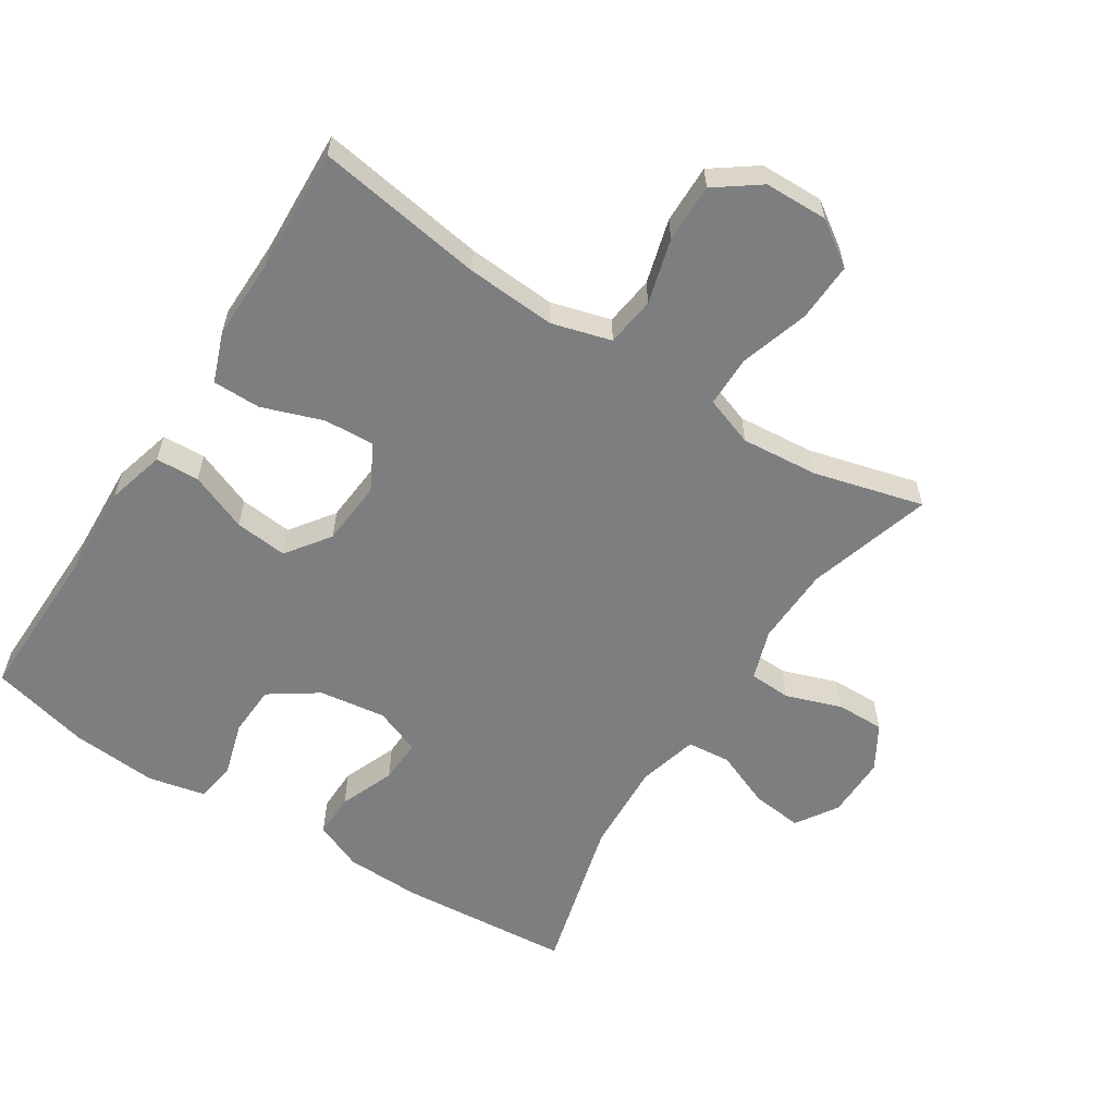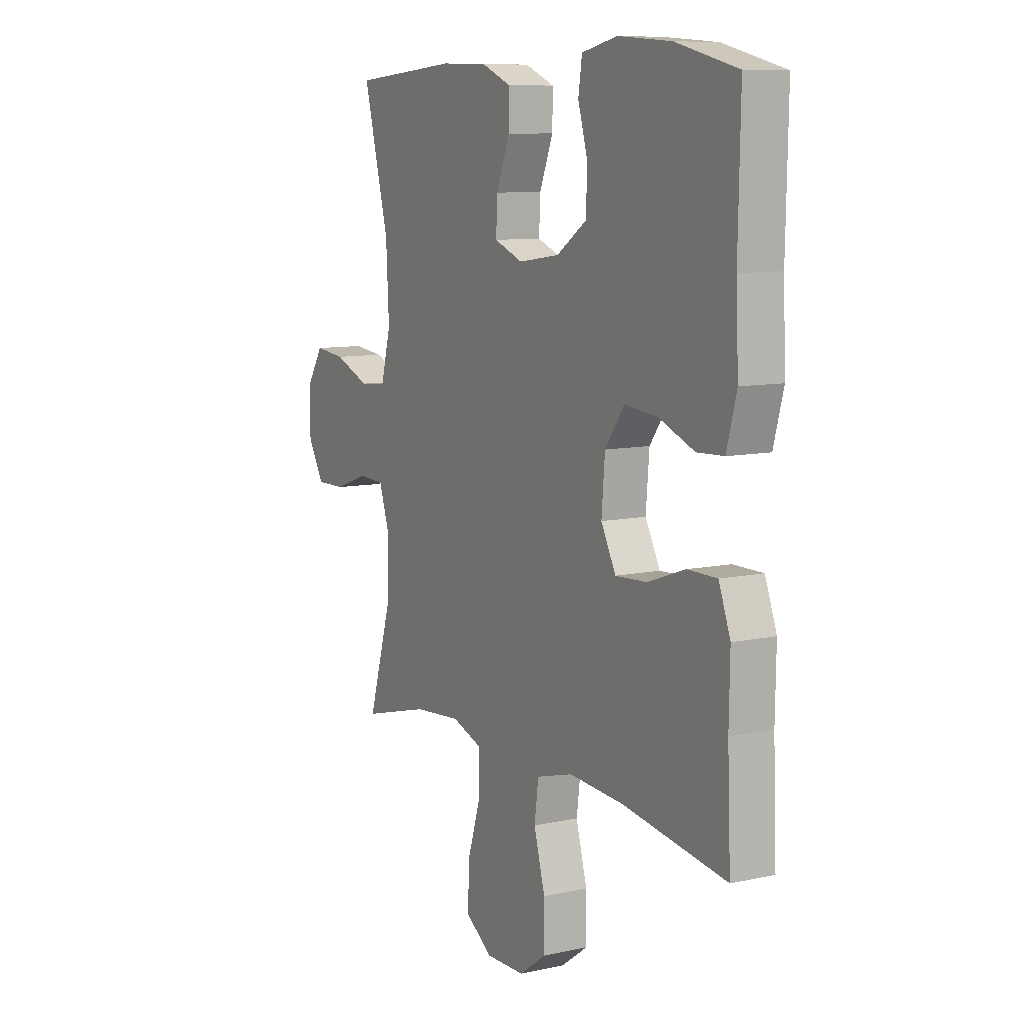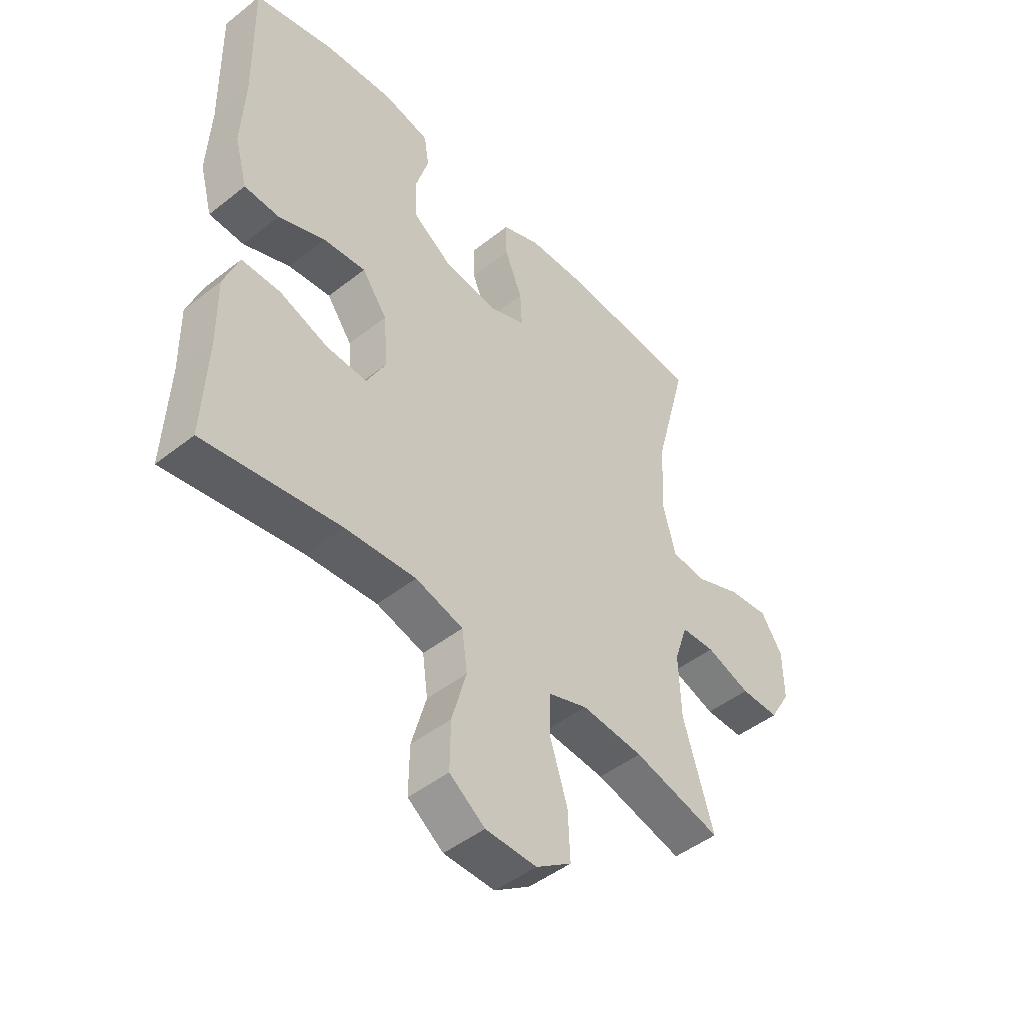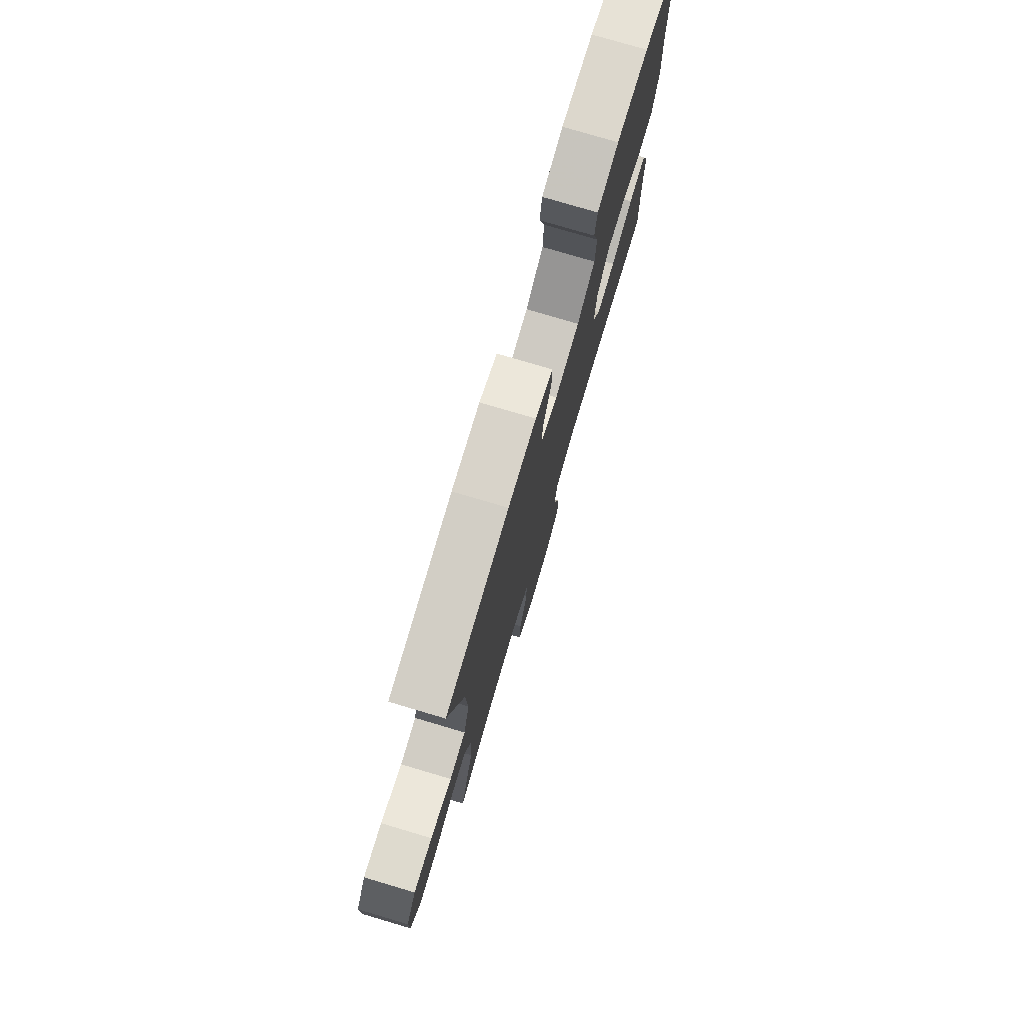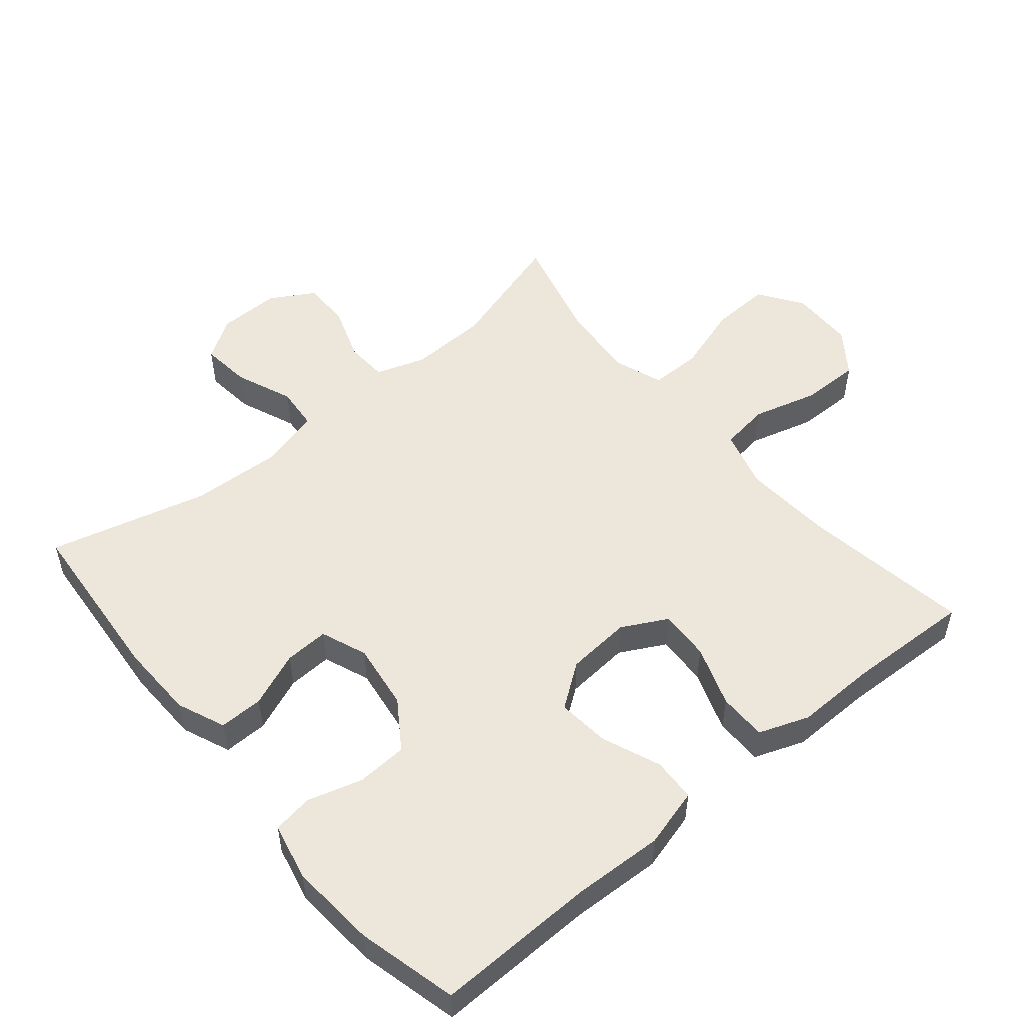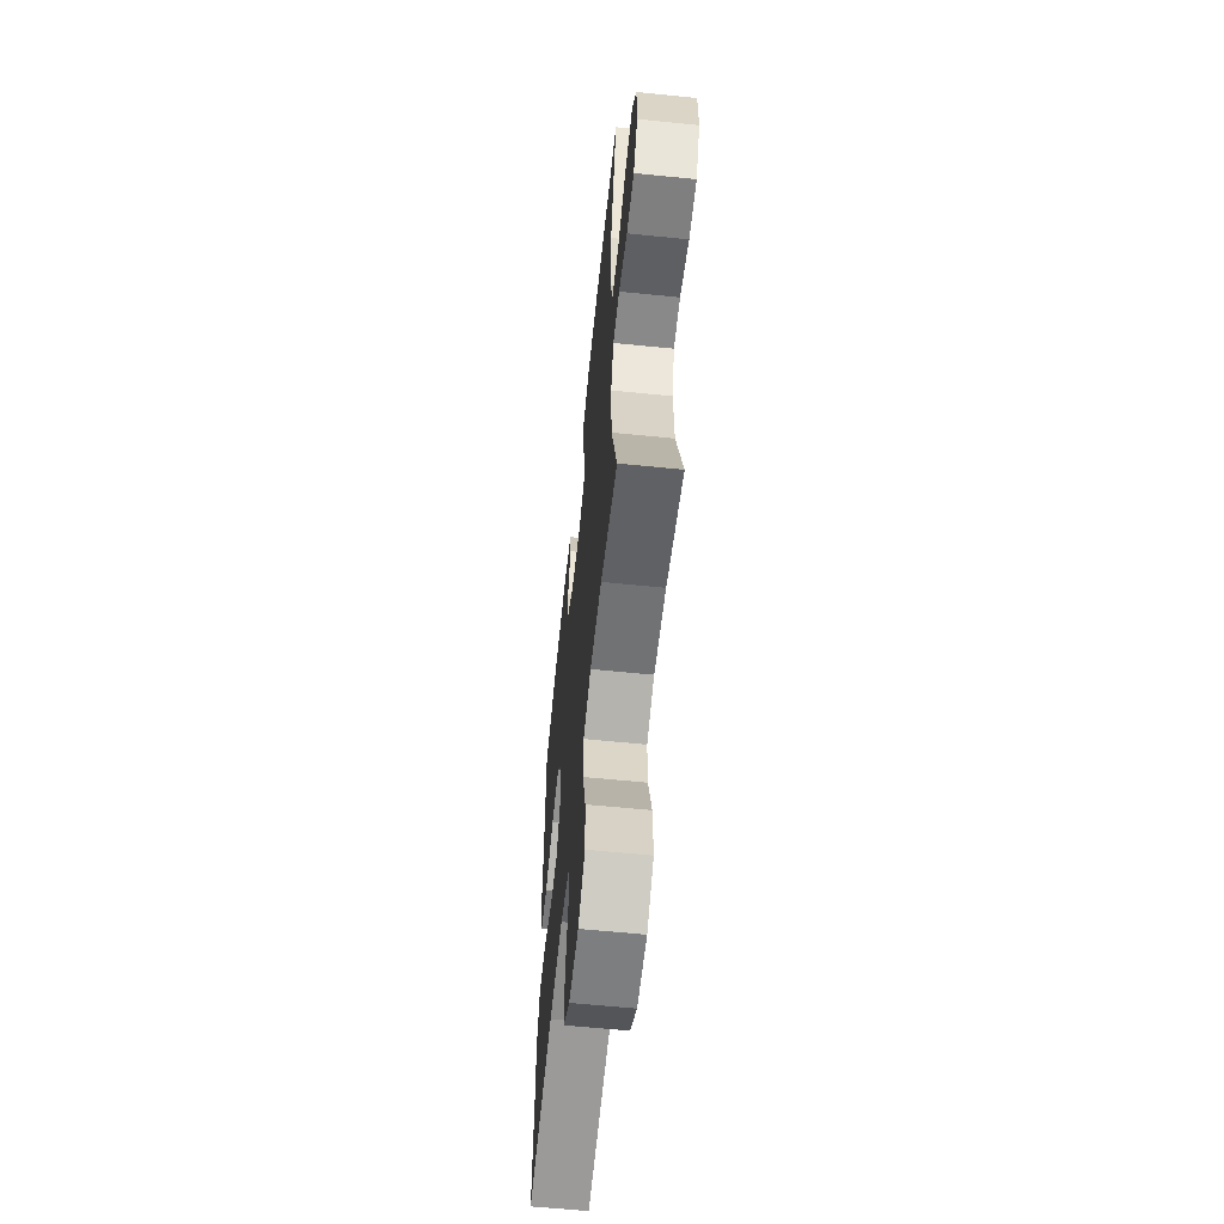
<metadata>
{"format":"obj","ext":"obj","renderer":"f3d","projection":"perspective","resolution":1024,"background":"white","views":[{"elev":-59.3,"azim":147.4,"up":"+Y"},{"elev":9.3,"azim":60.3,"up":"+Z"},{"elev":-47.1,"azim":131.7,"up":"+Z"},{"elev":77.5,"azim":-73.5,"up":"+Z"},{"elev":52.2,"azim":50.1,"up":"+Y"},{"elev":-60.5,"azim":-95.9,"up":"+Z"}]}
</metadata>
<code>
v 0.5 0.07 -0.5
v 0.248 0.07 -0.461
v 0.115 0.07 -0.452
v 0.026 0.07 -0.477
v 0.016 0.07 -0.551
v 0.043 0.07 -0.648
v 0.044 0.07 -0.736
v -0.022 0.07 -0.784
v -0.117 0.07 -0.786
v -0.183 0.07 -0.741
v -0.179 0.07 -0.652
v -0.147 0.07 -0.55
v -0.147 0.07 -0.473
v -0.221 0.07 -0.447
v -0.336 0.07 -0.457
v -0.5 0.07 -0.5
v -0.444 0.07 -0.313
v -0.44 0.07 -0.196
v -0.465 0.07 -0.121
v -0.528 0.07 -0.118
v -0.611 0.07 -0.147
v -0.683 0.07 -0.148
v -0.722 0.07 -0.082
v -0.721 0.07 0.011
v -0.681 0.07 0.073
v -0.606 0.07 0.065
v -0.52 0.07 0.03
v -0.455 0.07 0.036
v -0.431 0.07 0.126
v -0.438 0.07 0.263
v -0.5 0.07 0.5
v -0.243 0.07 0.521
v -0.129 0.07 0.518
v -0.057 0.07 0.488
v -0.058 0.07 0.422
v -0.091 0.07 0.34
v -0.094 0.07 0.274
v -0.025 0.07 0.247
v 0.075 0.07 0.261
v 0.147 0.07 0.31
v 0.151 0.07 0.386
v 0.127 0.07 0.468
v 0.136 0.07 0.528
v 0.222 0.07 0.547
v 0.351 0.07 0.537
v 0.5 0.07 0.5
v 0.495 0.07 0.26
v 0.501 0.07 0.124
v 0.477 0.07 0.036
v 0.412 0.07 0.033
v 0.325 0.07 0.068
v 0.246 0.07 0.076
v 0.199 0.07 0.011
v 0.191 0.07 -0.086
v 0.227 0.07 -0.154
v 0.303 0.07 -0.15
v 0.394 0.07 -0.118
v 0.466 0.07 -0.118
v 0.494 0.07 -0.193
v 0.492 0.07 -0.313
v 0.5 0 -0.5
v 0.248 0 -0.461
v 0.115 0 -0.452
v 0.026 0 -0.477
v 0.016 0 -0.551
v 0.043 0 -0.648
v 0.044 0 -0.736
v -0.022 0 -0.784
v -0.117 0 -0.786
v -0.183 0 -0.741
v -0.179 0 -0.652
v -0.147 0 -0.55
v -0.147 0 -0.473
v -0.221 0 -0.447
v -0.336 0 -0.457
v -0.5 0 -0.5
v -0.444 0 -0.313
v -0.44 0 -0.196
v -0.465 0 -0.121
v -0.528 0 -0.118
v -0.611 0 -0.147
v -0.683 0 -0.148
v -0.722 0 -0.082
v -0.721 0 0.011
v -0.681 0 0.073
v -0.606 0 0.065
v -0.52 0 0.03
v -0.455 0 0.036
v -0.431 0 0.126
v -0.438 0 0.263
v -0.5 0 0.5
v -0.243 0 0.521
v -0.129 0 0.518
v -0.057 0 0.488
v -0.058 0 0.422
v -0.091 0 0.34
v -0.094 0 0.274
v -0.025 0 0.247
v 0.075 0 0.261
v 0.147 0 0.31
v 0.151 0 0.386
v 0.127 0 0.468
v 0.136 0 0.528
v 0.222 0 0.547
v 0.351 0 0.537
v 0.5 0 0.5
v 0.495 0 0.26
v 0.501 0 0.124
v 0.477 0 0.036
v 0.412 0 0.033
v 0.325 0 0.068
v 0.246 0 0.076
v 0.199 0 0.011
v 0.191 0 -0.086
v 0.227 0 -0.154
v 0.303 0 -0.15
v 0.394 0 -0.118
v 0.466 0 -0.118
v 0.494 0 -0.193
v 0.492 0 -0.313
f 57 58 59 60
f 56 57 60 1
f 55 56 1 2
f 54 55 2 3
f 53 54 3 4
f 48 49 50 51
f 47 48 51 52
f 46 47 52
f 45 46 52 53
f 41 42 43 44
f 40 41 44 45
f 33 34 35 36
f 33 36 37
f 30 31 32 33
f 29 30 33 37
f 28 29 37 38
f 24 25 26 27
f 24 27 28
f 23 24 28
f 20 21 22 23
f 19 20 23 28
f 18 19 28 38
f 15 16 17
f 14 15 17 18
f 13 14 18 38
f 9 10 11 12
f 5 6 7 8
f 4 5 8 9
f 40 45 53 4
f 12 13 38 39
f 12 39 40
f 4 9 12 40
f 120 119 118 117
f 61 120 117 116
f 62 61 116 115
f 63 62 115 114
f 64 63 114 113
f 111 110 109 108
f 112 111 108 107
f 112 107 106
f 113 112 106 105
f 104 103 102 101
f 105 104 101 100
f 96 95 94 93
f 97 96 93
f 93 92 91 90
f 97 93 90 89
f 98 97 89 88
f 87 86 85 84
f 88 87 84
f 88 84 83
f 83 82 81 80
f 88 83 80 79
f 98 88 79 78
f 77 76 75
f 78 77 75 74
f 98 78 74 73
f 72 71 70 69
f 68 67 66 65
f 69 68 65 64
f 64 113 105 100
f 99 98 73 72
f 100 99 72
f 100 72 69 64
f 1 61 62 2
f 2 62 63 3
f 3 63 64 4
f 4 64 65 5
f 5 65 66 6
f 6 66 67 7
f 7 67 68 8
f 8 68 69 9
f 9 69 70 10
f 10 70 71 11
f 11 71 72 12
f 12 72 73 13
f 13 73 74 14
f 14 74 75 15
f 15 75 76 16
f 16 76 77 17
f 17 77 78 18
f 18 78 79 19
f 19 79 80 20
f 20 80 81 21
f 21 81 82 22
f 22 82 83 23
f 23 83 84 24
f 24 84 85 25
f 25 85 86 26
f 26 86 87 27
f 27 87 88 28
f 28 88 89 29
f 29 89 90 30
f 30 90 91 31
f 31 91 92 32
f 32 92 93 33
f 33 93 94 34
f 34 94 95 35
f 35 95 96 36
f 36 96 97 37
f 37 97 98 38
f 38 98 99 39
f 39 99 100 40
f 40 100 101 41
f 41 101 102 42
f 42 102 103 43
f 43 103 104 44
f 44 104 105 45
f 45 105 106 46
f 46 106 107 47
f 47 107 108 48
f 48 108 109 49
f 49 109 110 50
f 50 110 111 51
f 51 111 112 52
f 52 112 113 53
f 53 113 114 54
f 54 114 115 55
f 55 115 116 56
f 56 116 117 57
f 57 117 118 58
f 58 118 119 59
f 59 119 120 60
f 60 120 61 1

</code>
